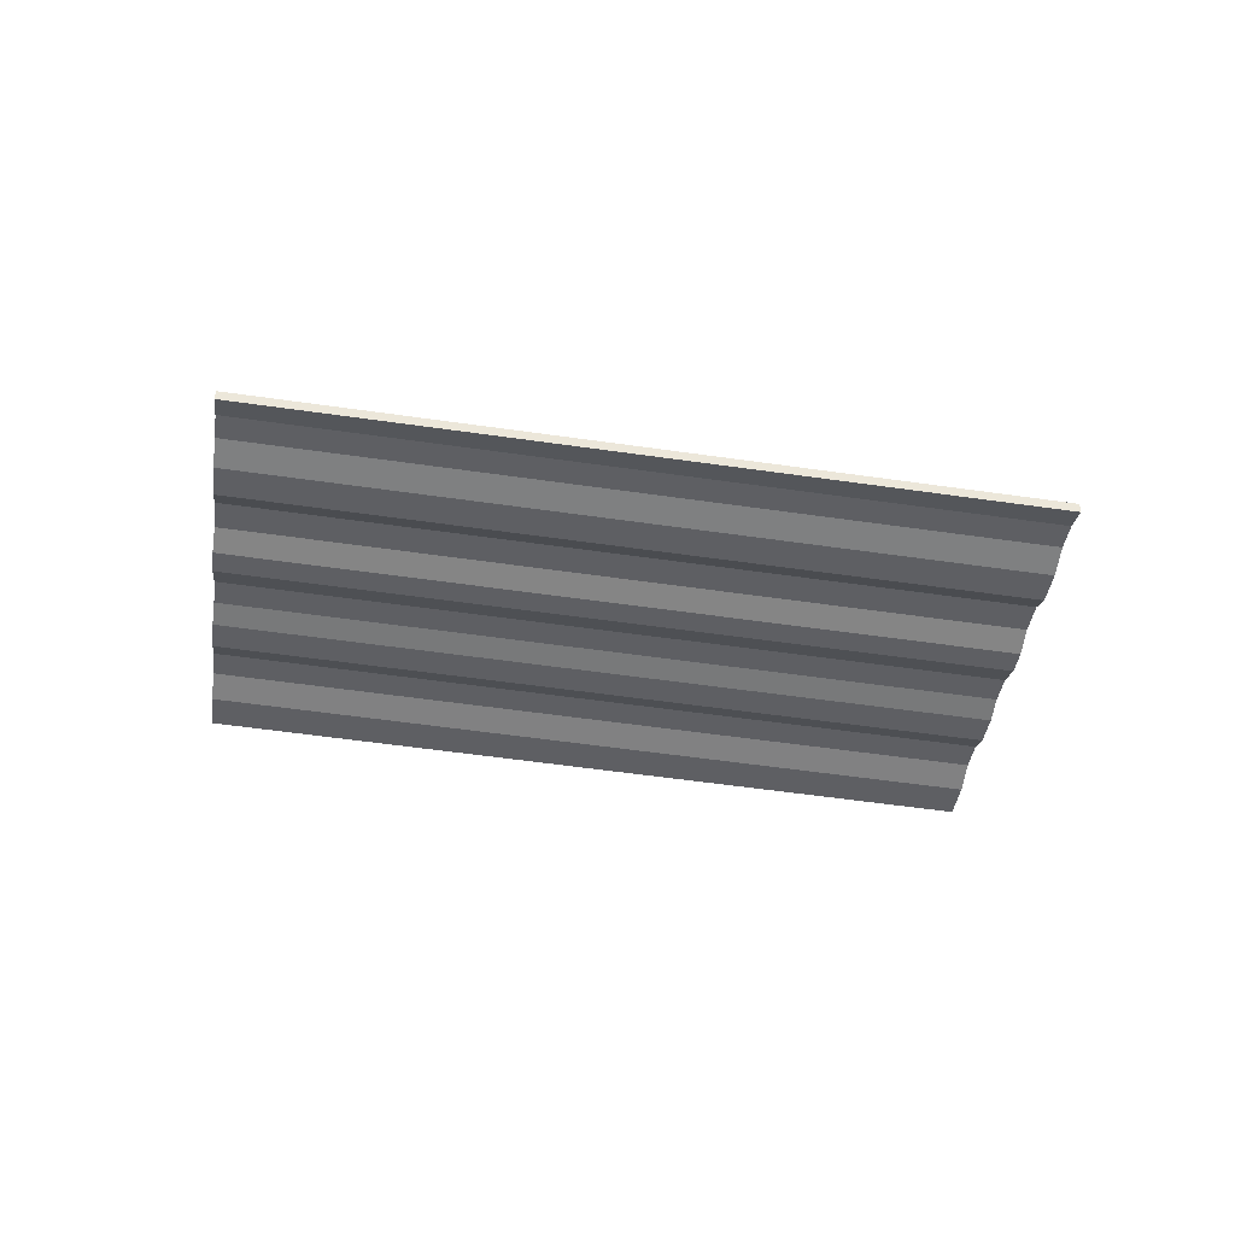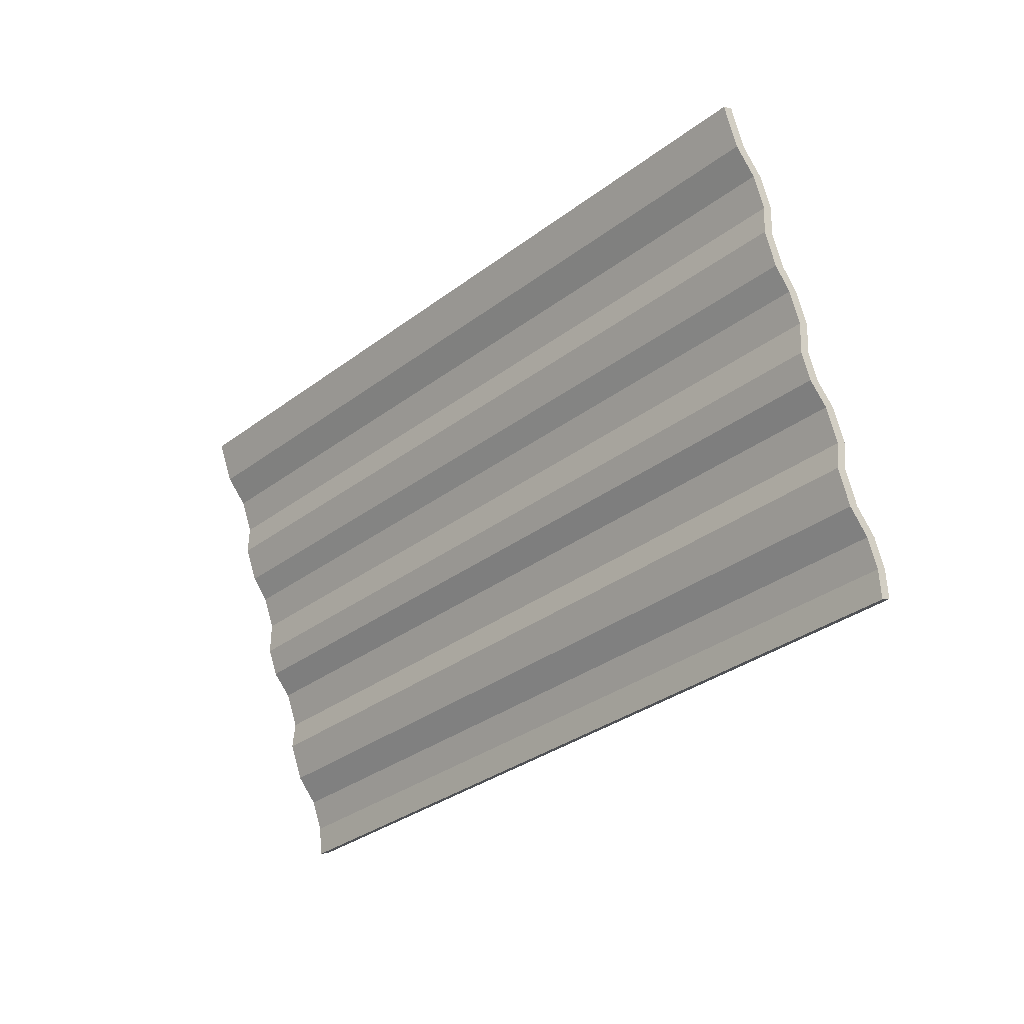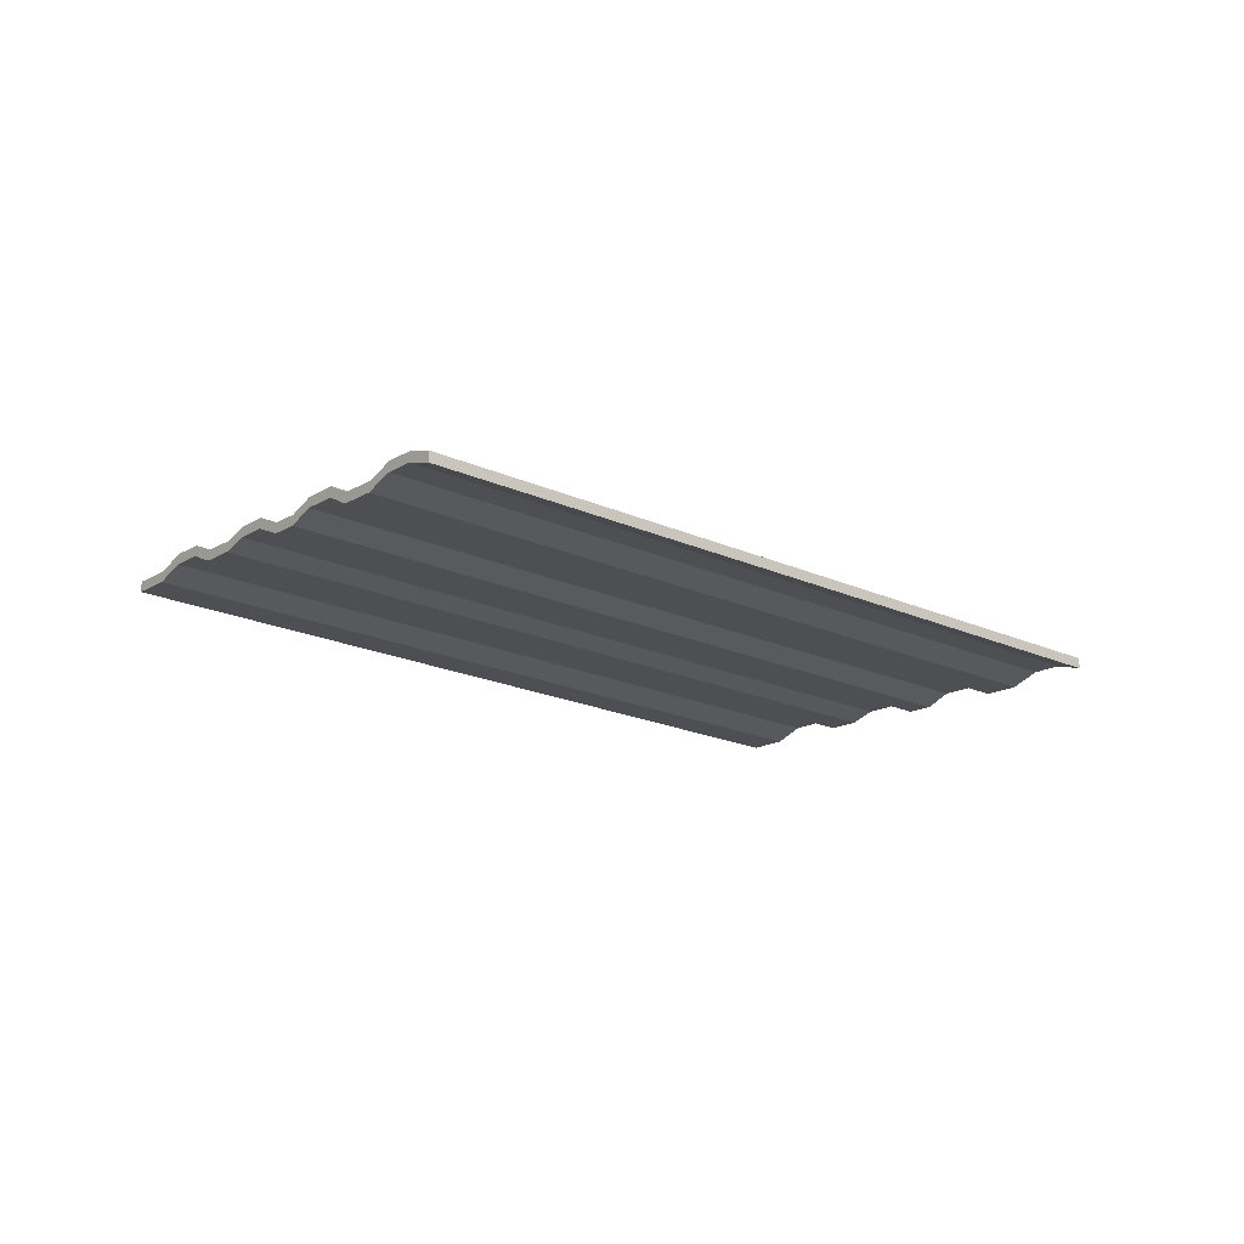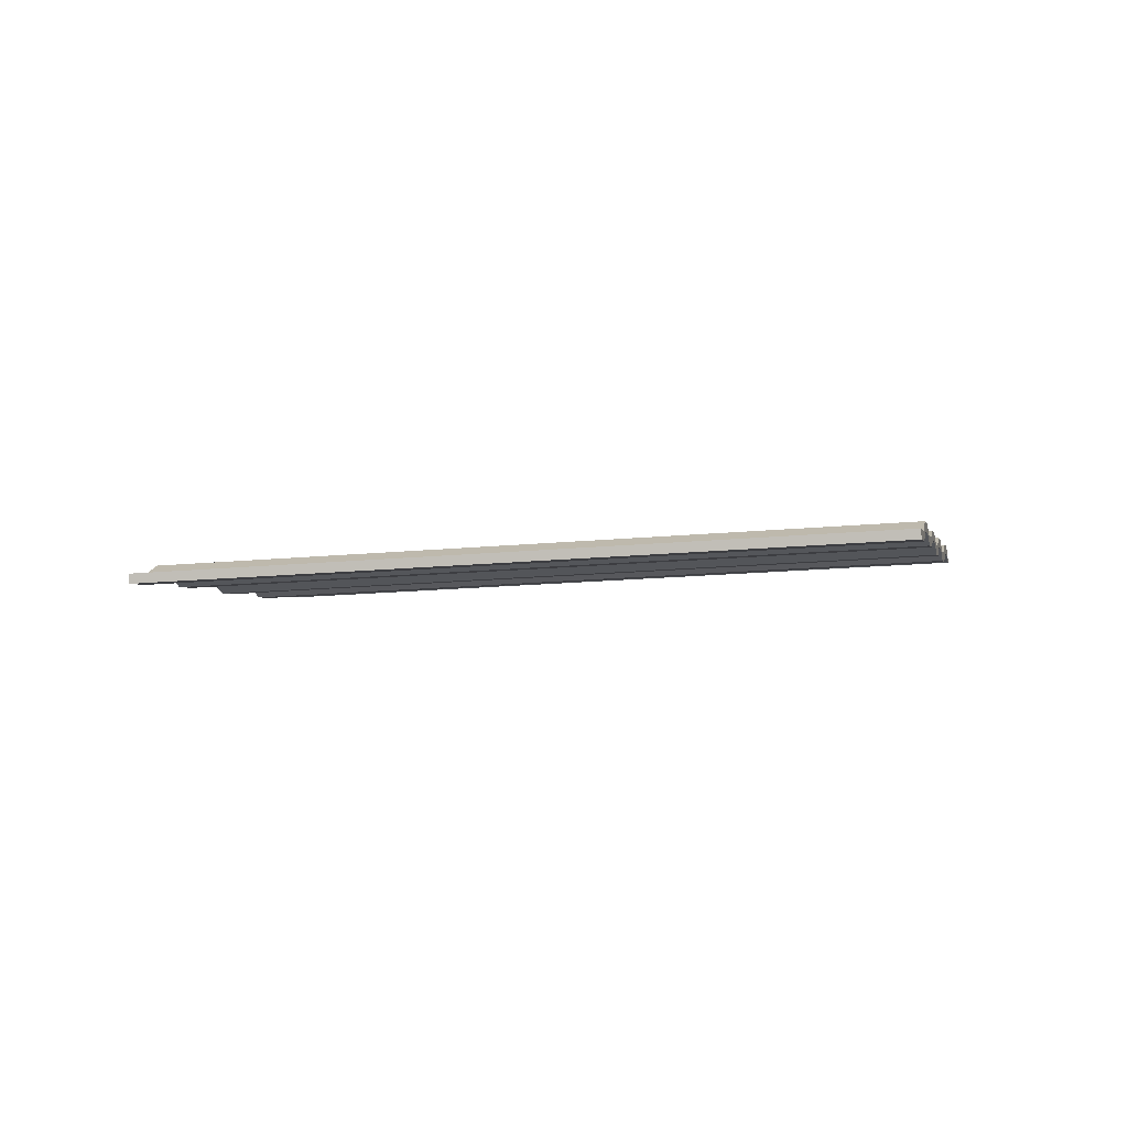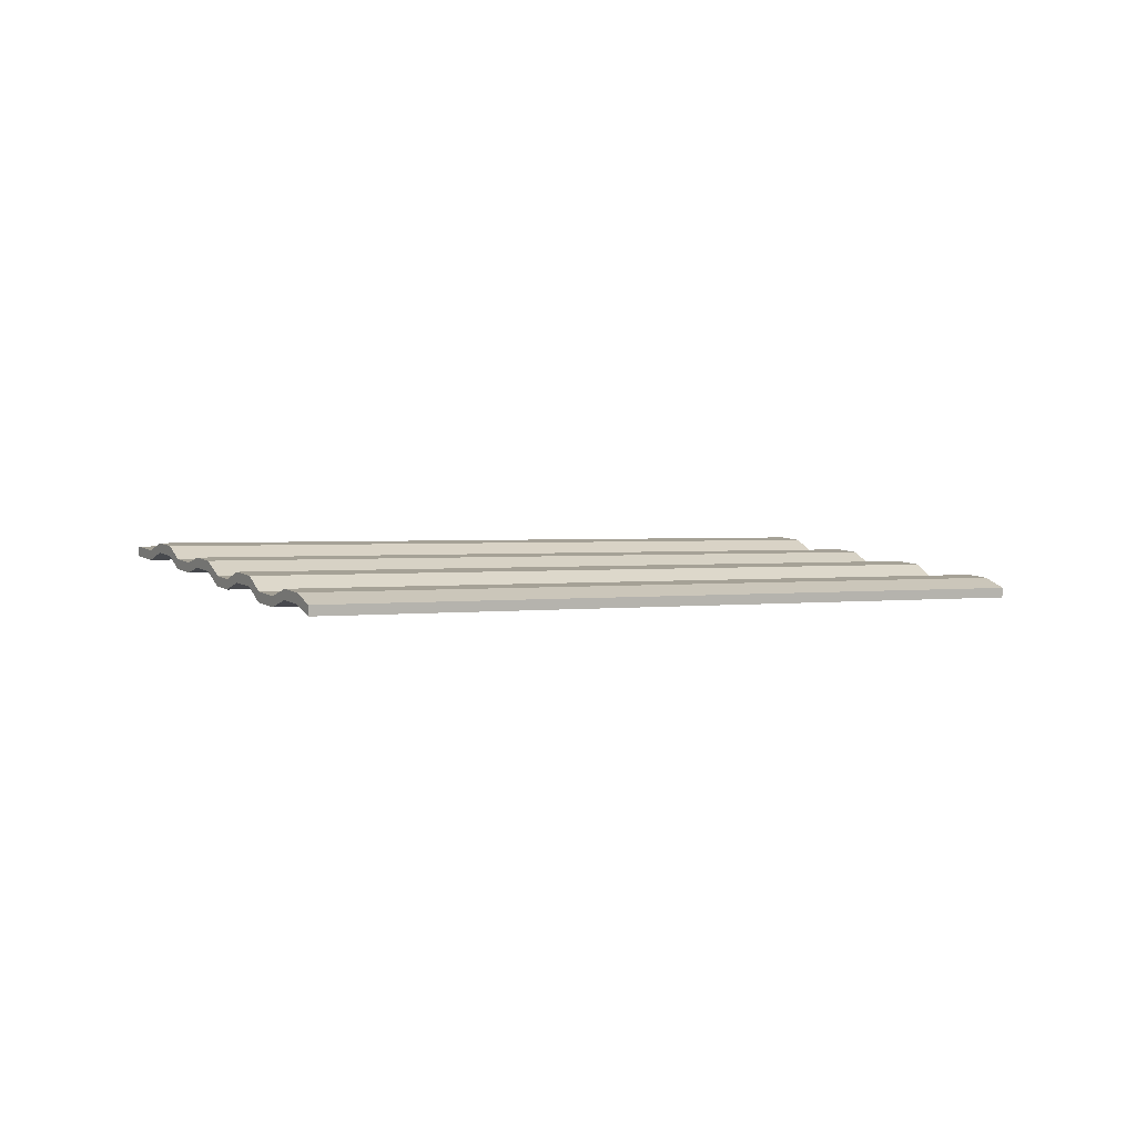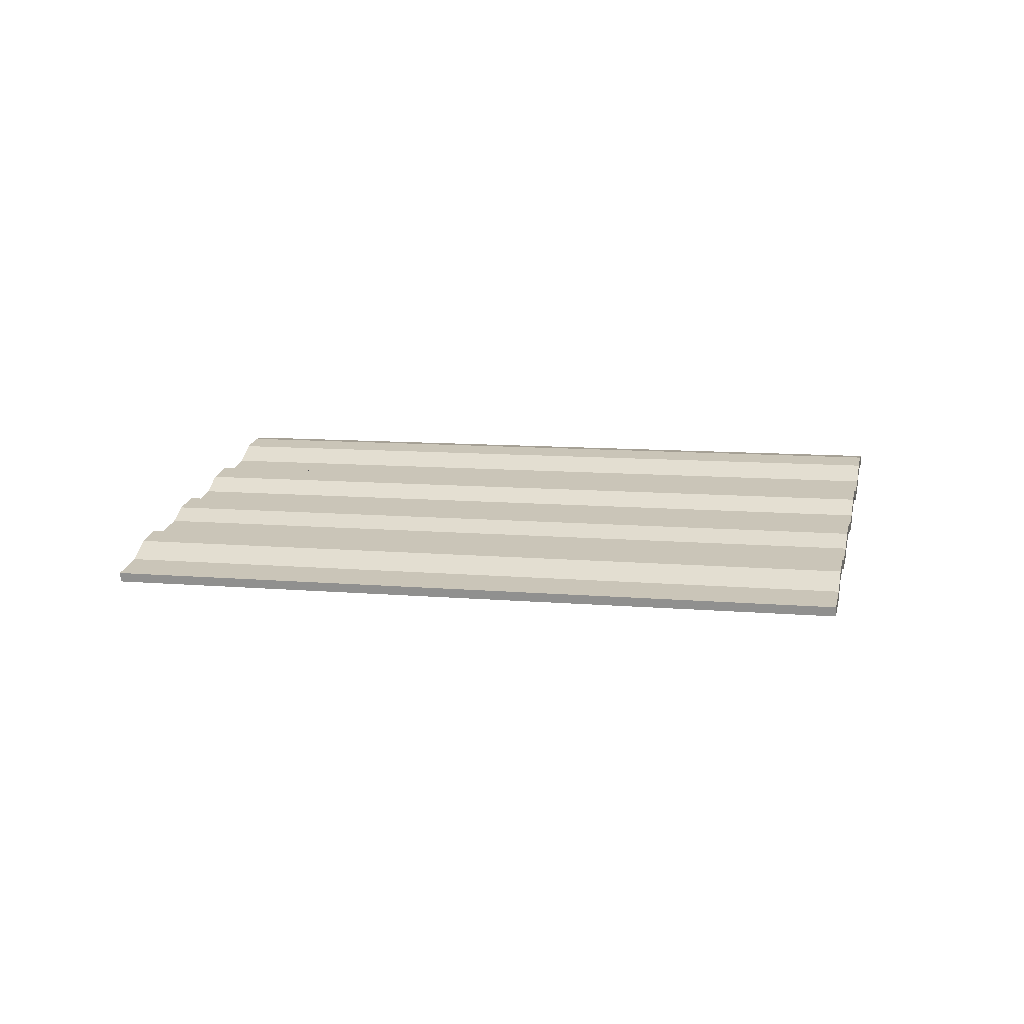
<metadata>
{"format":"obj","ext":"obj","renderer":"f3d","projection":"perspective","resolution":1024,"background":"white","views":[{"elev":-40.5,"azim":149.3,"up":"+Y"},{"elev":1.3,"azim":47.0,"up":"+Z"},{"elev":-16.1,"azim":117.9,"up":"+Y"},{"elev":-2.1,"azim":-9.7,"up":"+Y"},{"elev":7.1,"azim":128.1,"up":"+Y"},{"elev":21.6,"azim":-10.2,"up":"+Y"}]}
</metadata>
<code>
g default
v -2.1 0.2282 -16.02
v 0.3193 0.3484 -15
v 0.3556 0.3833 -15.09
v -2.063 0.2631 -16.11
v -2.101 0.2622 -16.02
v 0.3179 0.3824 -15
v 0.2655 0.3824 -14.87
v -2.153 0.2622 -15.89
v 0.2669 0.3484 -14.87
v -2.152 0.2282 -15.89
v 0.3971 0.3833 -15.19
v -2.022 0.2631 -16.2
v 0.3542 0.4174 -15.09
v -2.065 0.2971 -16.11
v 0.4307 0.3477 -15.26
v -1.988 0.2274 -16.28
v 0.3956 0.4174 -15.19
v -2.023 0.2971 -16.21
v 0.4741 0.3477 -15.37
v -1.945 0.2274 -16.38
v 0.4293 0.3817 -15.26
v -1.989 0.2614 -16.28
v 0.5053 0.373 -15.44
v -1.914 0.2527 -16.46
v 0.4727 0.3817 -15.37
v -1.946 0.2614 -16.38
v 0.5457 0.373 -15.54
v -1.873 0.2527 -16.56
v 0.5038 0.407 -15.44
v -1.915 0.2867 -16.46
v 0.5847 0.3338 -15.63
v -1.834 0.2136 -16.65
v 0.5443 0.407 -15.54
v -1.875 0.2867 -16.56
v 0.6191 0.3338 -15.71
v -1.8 0.2136 -16.73
v 0.5832 0.3678 -15.63
v -1.836 0.2476 -16.65
v 0.6508 0.3664 -15.79
v -1.768 0.2461 -16.81
v 0.6177 0.3678 -15.71
v -1.801 0.2476 -16.73
v 0.6949 0.3664 -15.89
v -1.724 0.2461 -16.91
v 0.6493 0.4004 -15.79
v -1.769 0.2801 -16.81
v 0.7269 0.327 -15.97
v -1.692 0.2068 -16.98
v 0.6934 0.4004 -15.89
v -1.725 0.2801 -16.91
v 0.7735 0.327 -16.08
v -1.645 0.2068 -17.09
v 0.7255 0.3611 -15.97
v -1.693 0.2408 -16.98
v 0.809 0.3604 -16.16
v -1.61 0.2401 -17.18
v 0.772 0.3611 -16.08
v -1.647 0.2408 -17.09
v 0.8471 0.3604 -16.25
v -1.572 0.2401 -17.27
v 0.8075 0.3944 -16.17
v -1.611 0.2742 -17.18
v 0.8835 0.3349 -16.34
v -1.535 0.2147 -17.36
v 0.8456 0.3944 -16.26
v -1.573 0.2742 -17.27
v 0.8821 0.3689 -16.34
v -1.537 0.2487 -17.36
g teja Low_Poly_Models:Mesh
f 1 4 3 2
f 5 8 7 6
f 8 10 9 7
f 10 1 2 9
f 5 1 10 8
f 7 9 2 6
f 4 12 11 3
f 2 3 13 6
f 6 13 14 5
f 5 14 4 1
f 12 16 15 11
f 3 11 17 13
f 13 17 18 14
f 14 18 12 4
f 16 20 19 15
f 11 15 21 17
f 17 21 22 18
f 18 22 16 12
f 20 24 23 19
f 15 19 25 21
f 21 25 26 22
f 22 26 20 16
f 24 28 27 23
f 19 23 29 25
f 25 29 30 26
f 26 30 24 20
f 28 32 31 27
f 23 27 33 29
f 29 33 34 30
f 30 34 28 24
f 32 36 35 31
f 27 31 37 33
f 33 37 38 34
f 34 38 32 28
f 36 40 39 35
f 31 35 41 37
f 37 41 42 38
f 38 42 36 32
f 40 44 43 39
f 35 39 45 41
f 41 45 46 42
f 42 46 40 36
f 44 48 47 43
f 39 43 49 45
f 45 49 50 46
f 46 50 44 40
f 48 52 51 47
f 43 47 53 49
f 49 53 54 50
f 50 54 48 44
f 52 56 55 51
f 47 51 57 53
f 53 57 58 54
f 54 58 52 48
f 56 60 59 55
f 51 55 61 57
f 57 61 62 58
f 58 62 56 52
f 60 64 63 59
f 55 59 65 61
f 61 65 66 62
f 62 66 60 56
f 64 68 67 63
f 59 63 67 65
f 65 67 68 66
f 66 68 64 60

</code>
